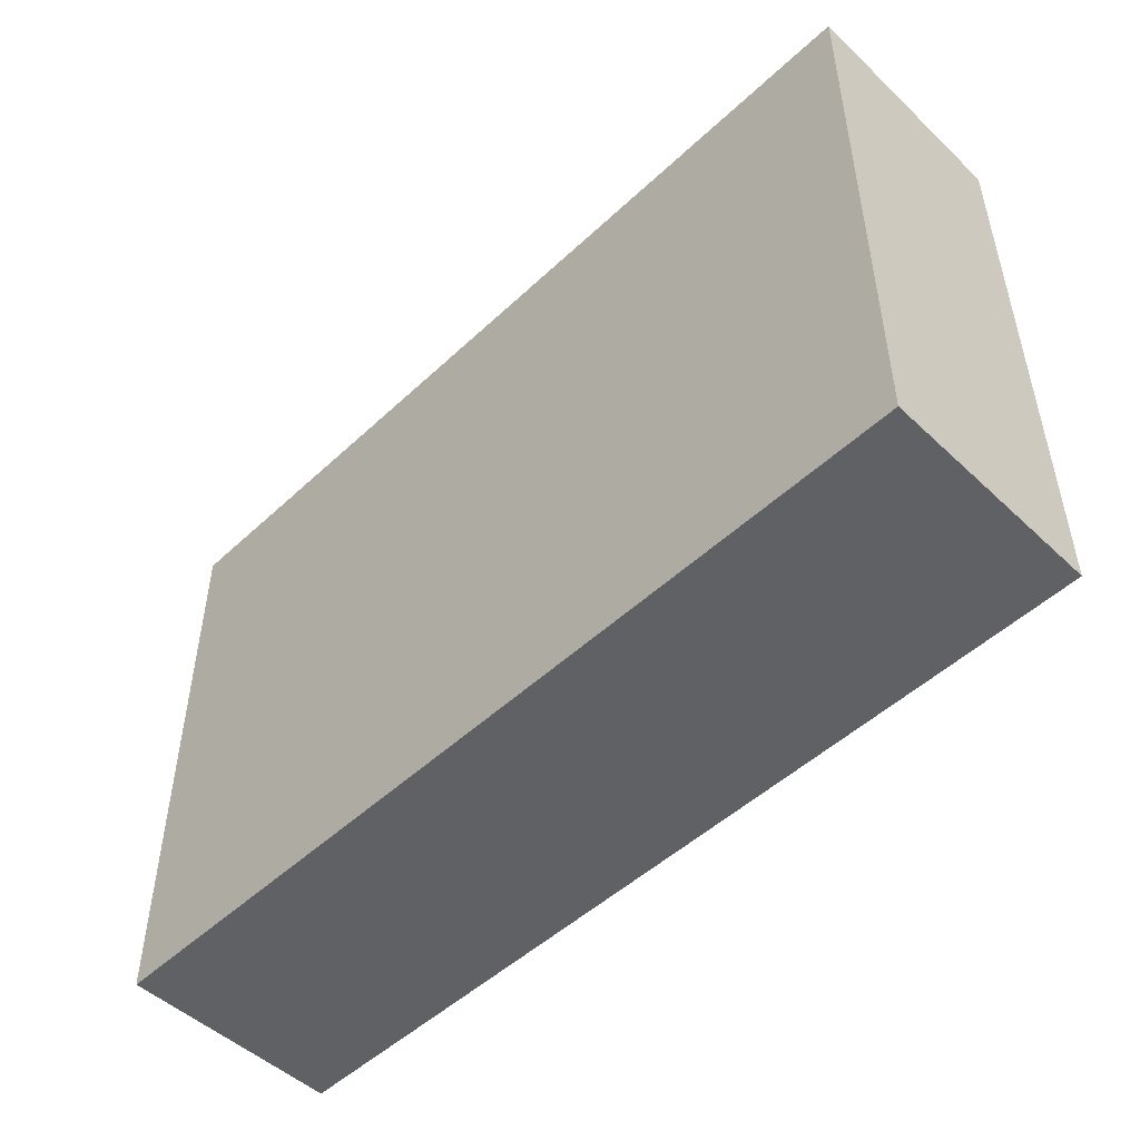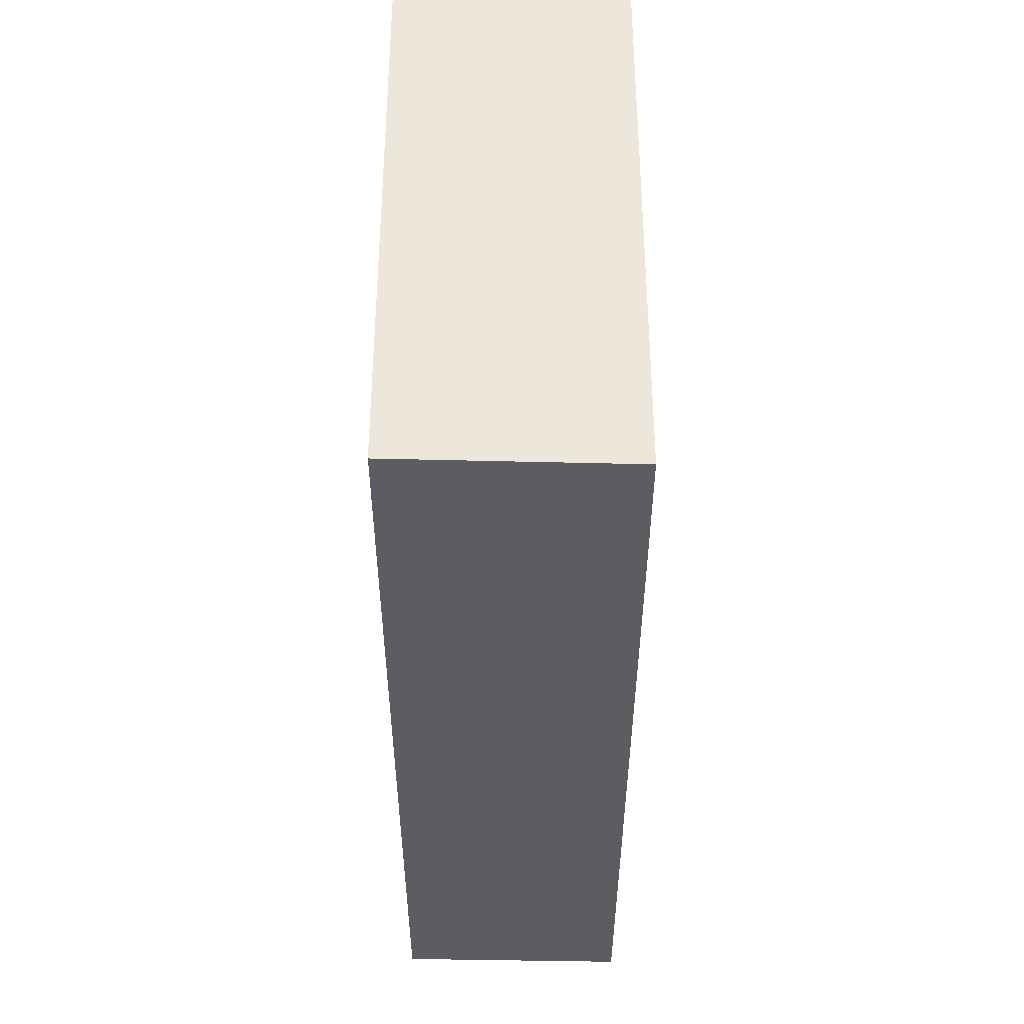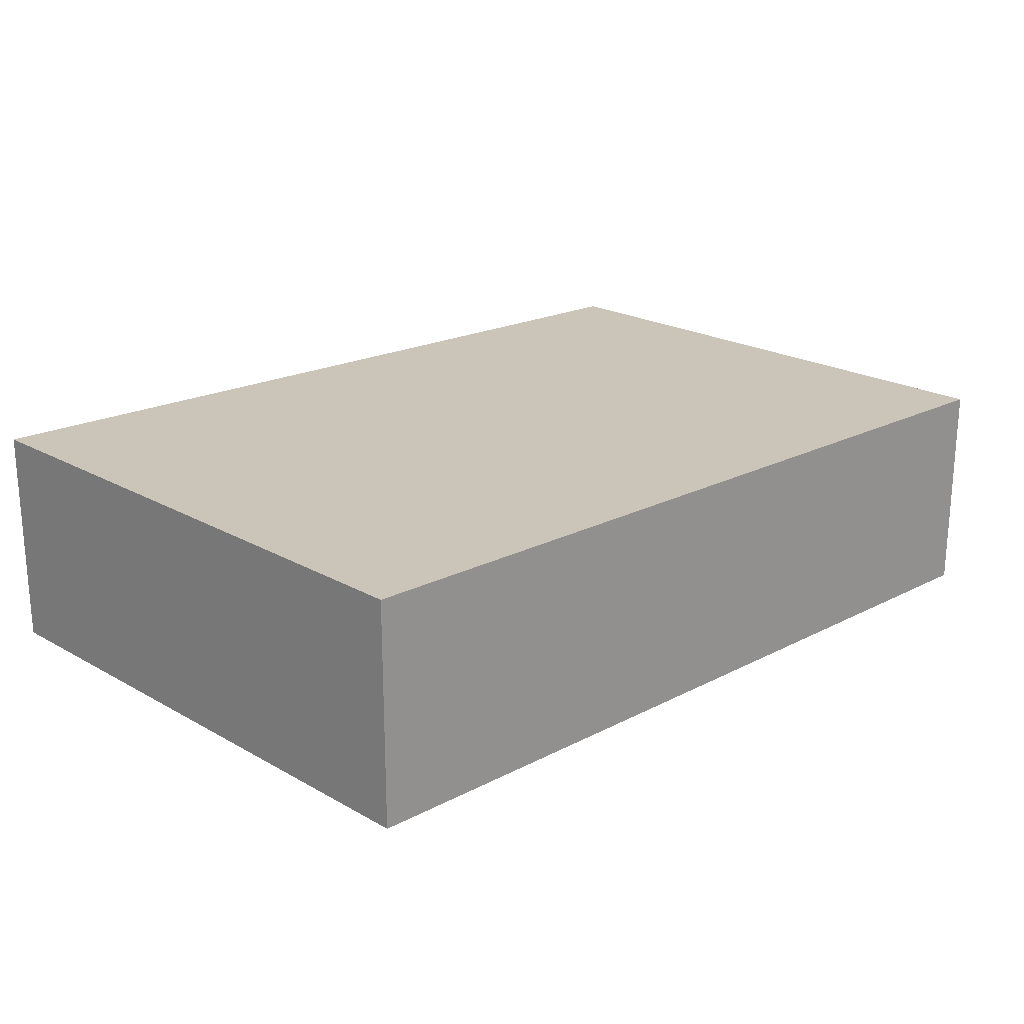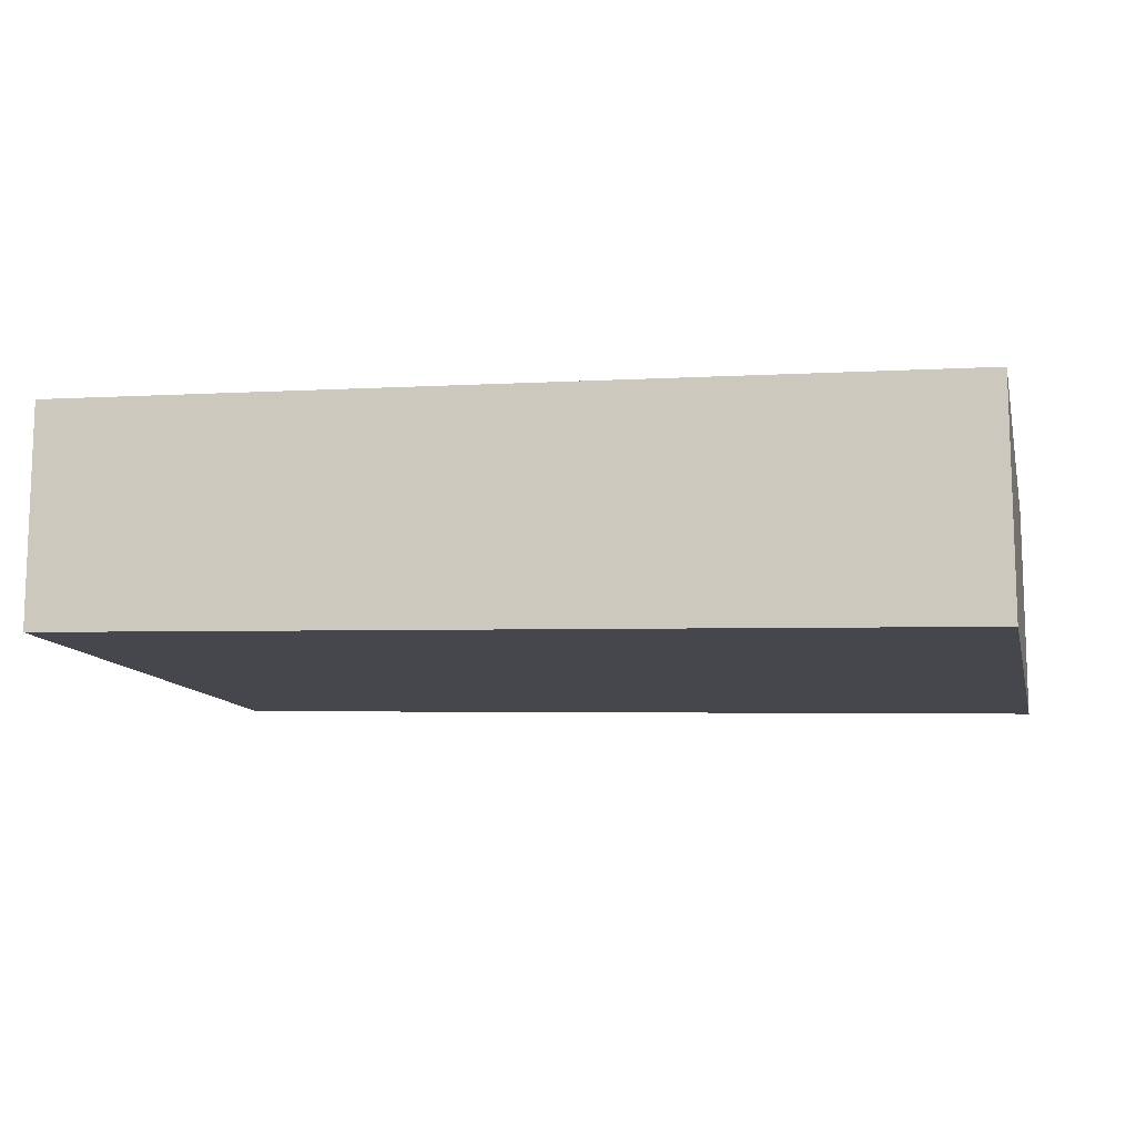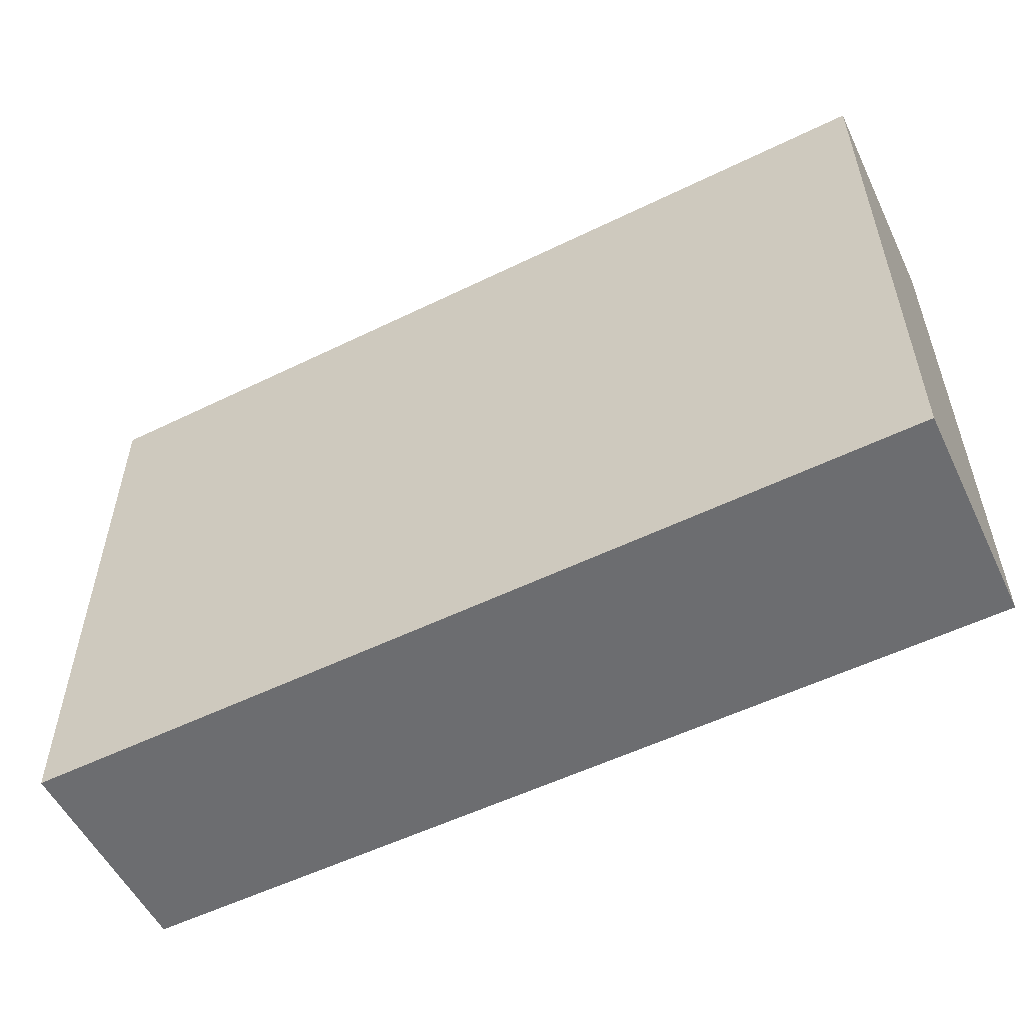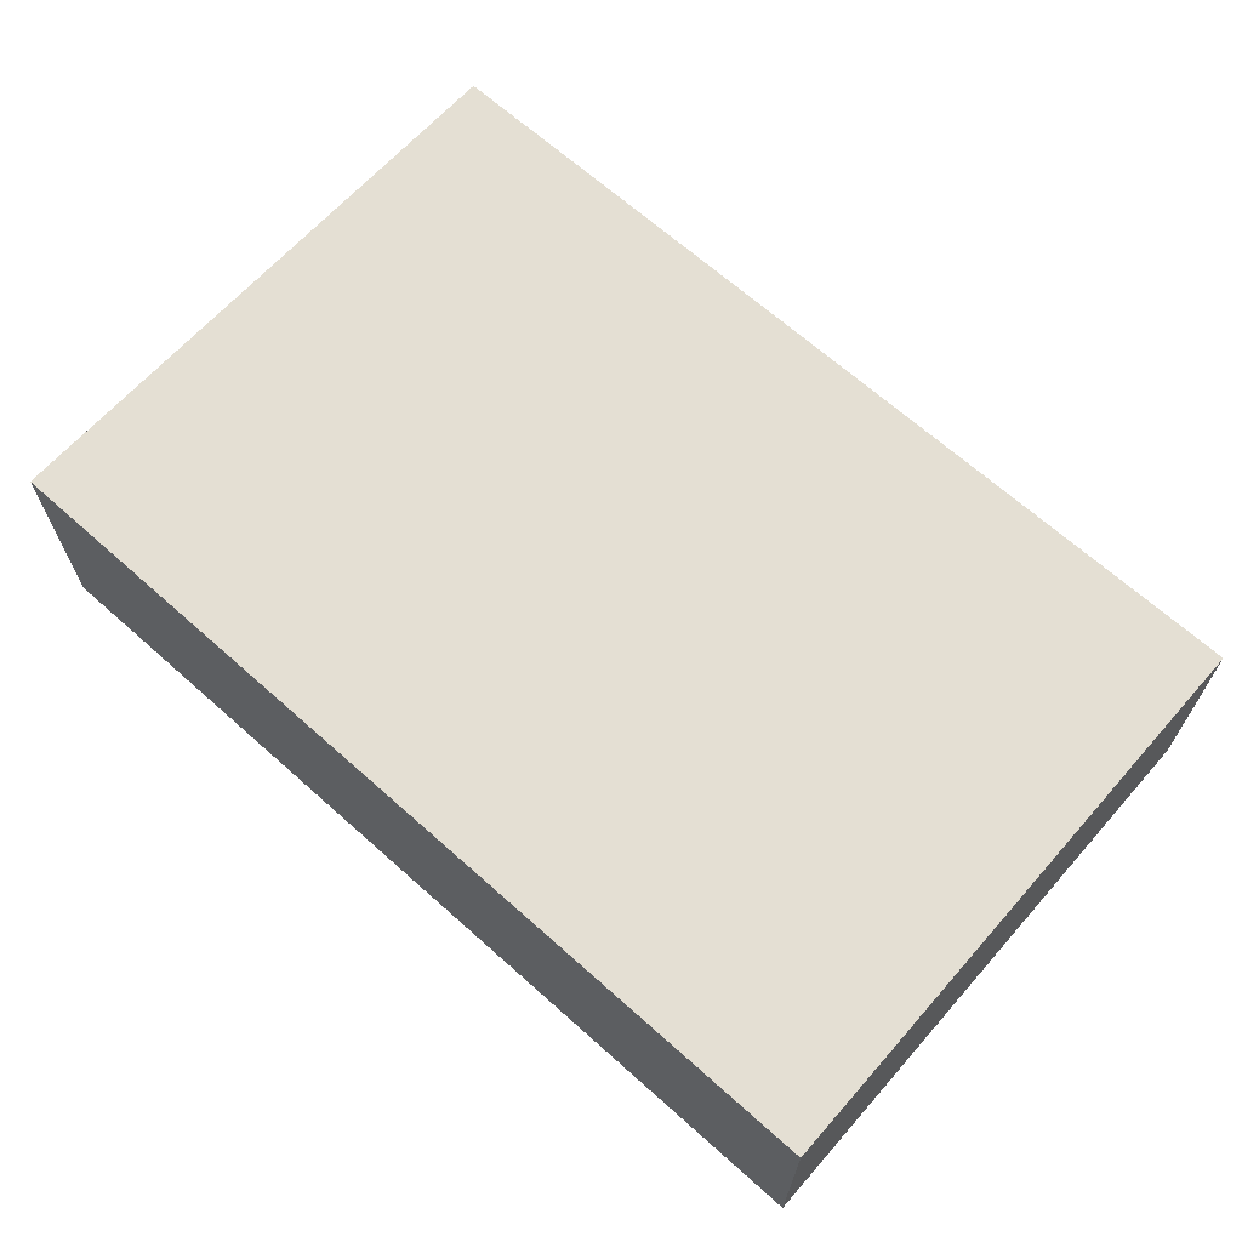
<metadata>
{"format":"obj","ext":"obj","renderer":"f3d","projection":"perspective","resolution":1024,"background":"white","views":[{"elev":-49.5,"azim":-136.0,"up":"+Y"},{"elev":-37.1,"azim":-91.9,"up":"+Y"},{"elev":21.5,"azim":134.9,"up":"+Z"},{"elev":-11.3,"azim":-166.9,"up":"+Z"},{"elev":-54.0,"azim":25.6,"up":"+Y"},{"elev":65.6,"azim":-138.5,"up":"+Z"}]}
</metadata>
<code>
o Cube2
g Cube (1)
v 1.984 0 1.047
v -4.767 0 0.8262
v 1.984 4.372 1.047
v -4.767 4.372 0.8262
v -4.767 0 -0.8502
v -4.767 4.372 -0.8502
v 1.984 0 -0.6292
v 1.984 4.372 -0.6292
f 3 4 2 1
f 4 6 5 2
f 6 8 7 5
f 8 3 1 7
f 8 6 4 3
f 1 2 5 7

</code>
